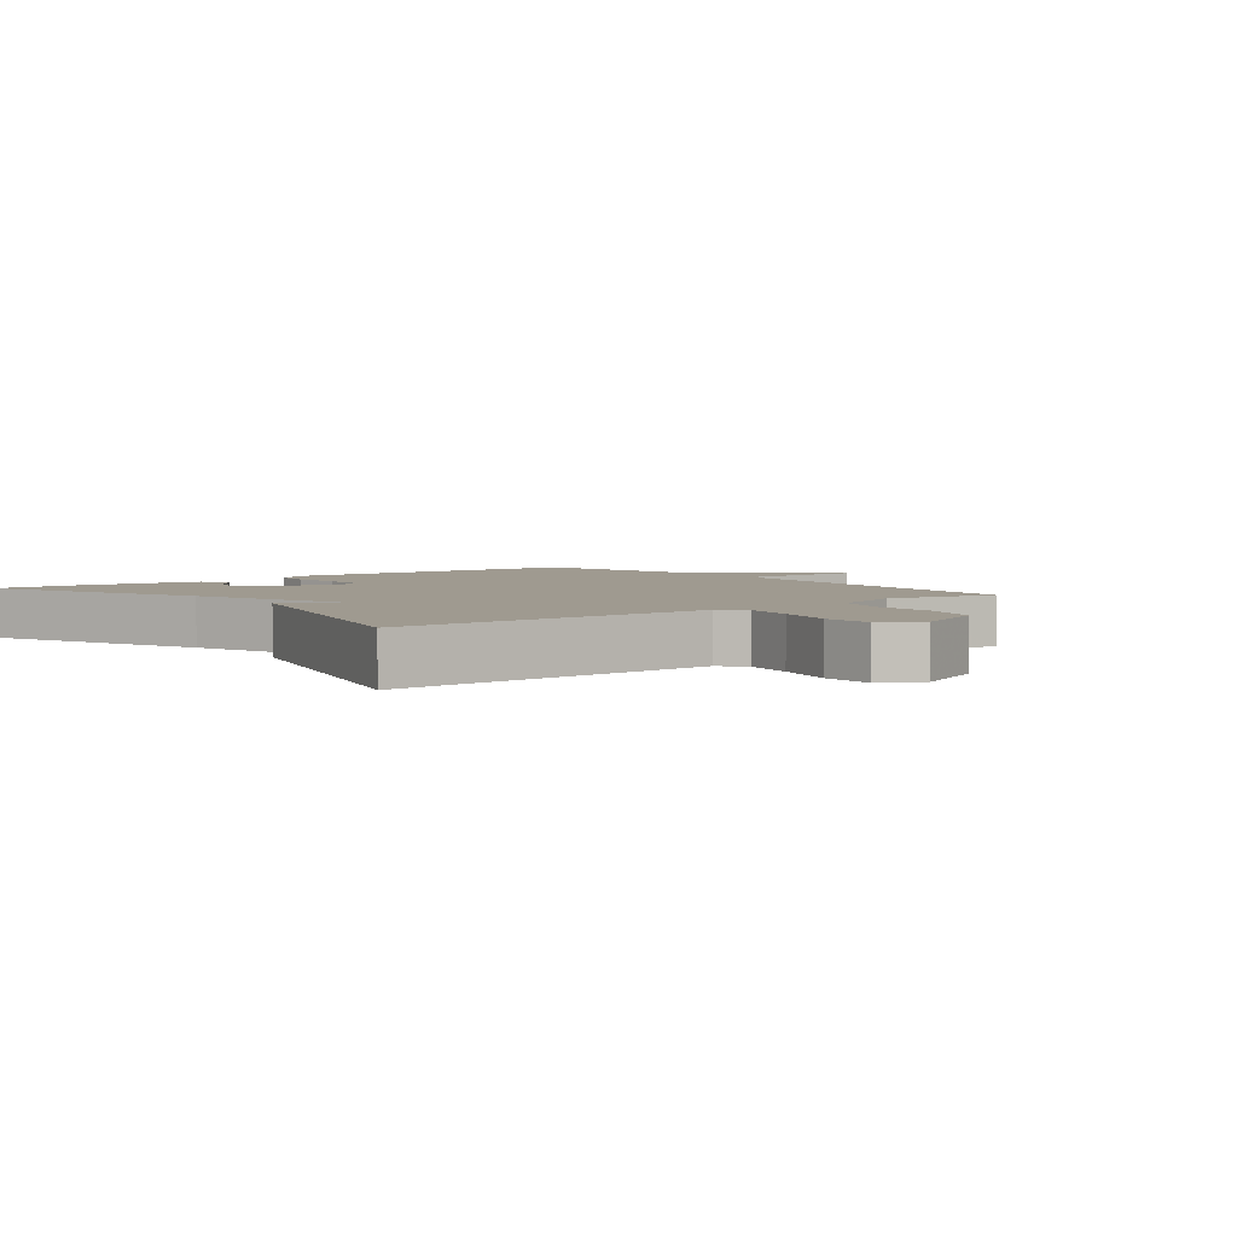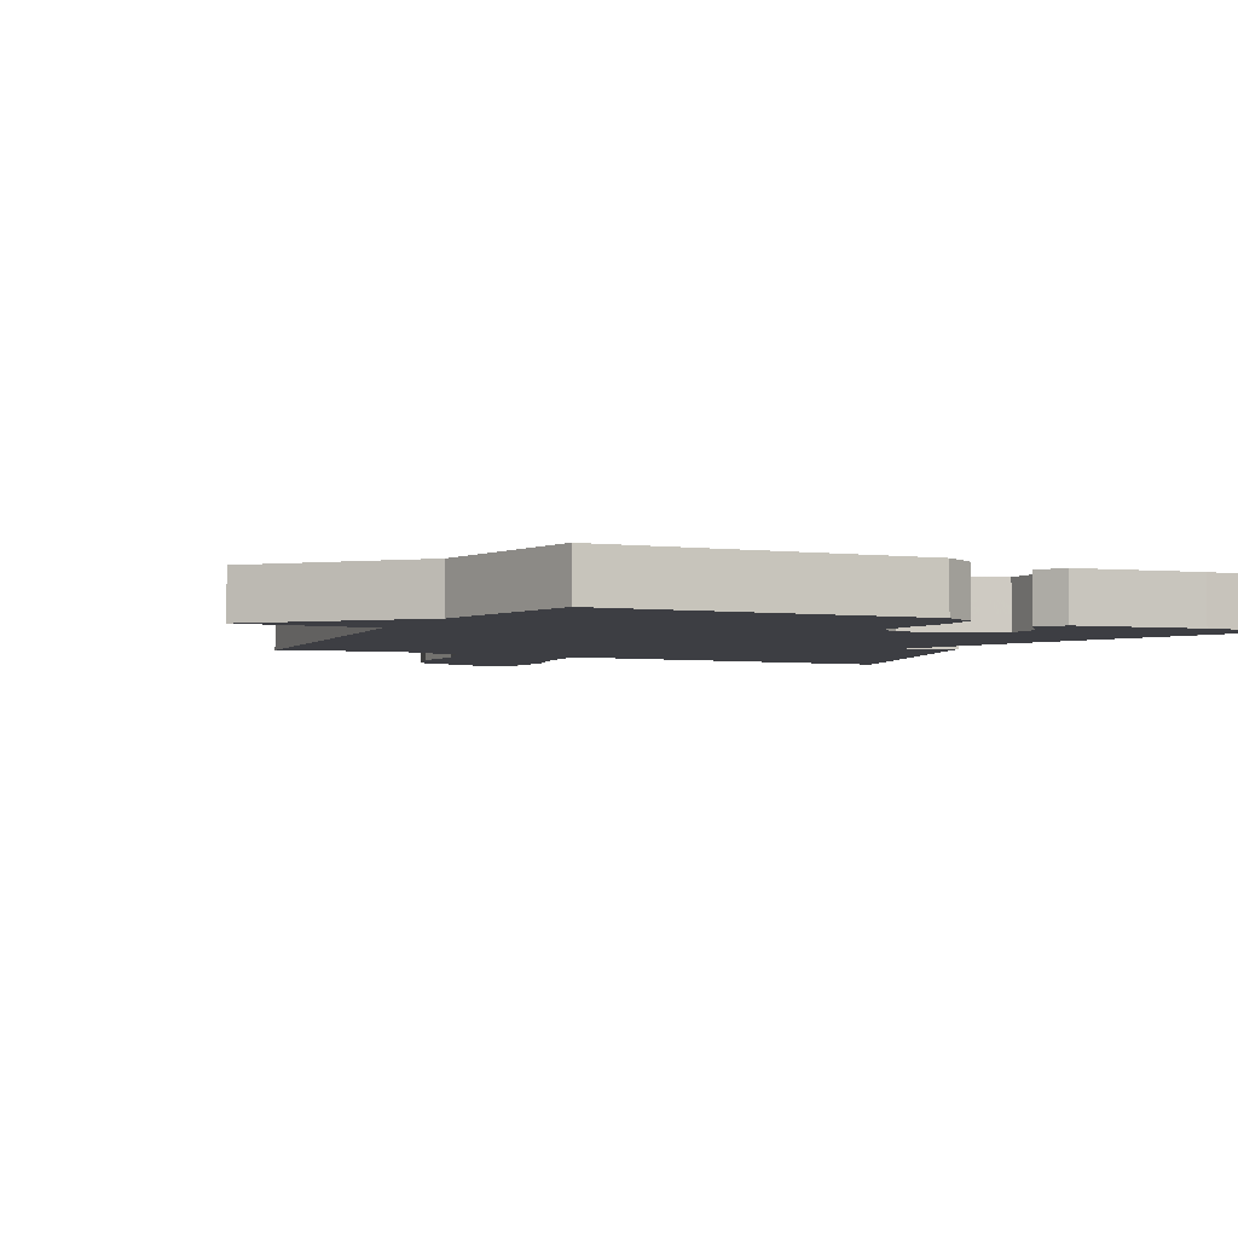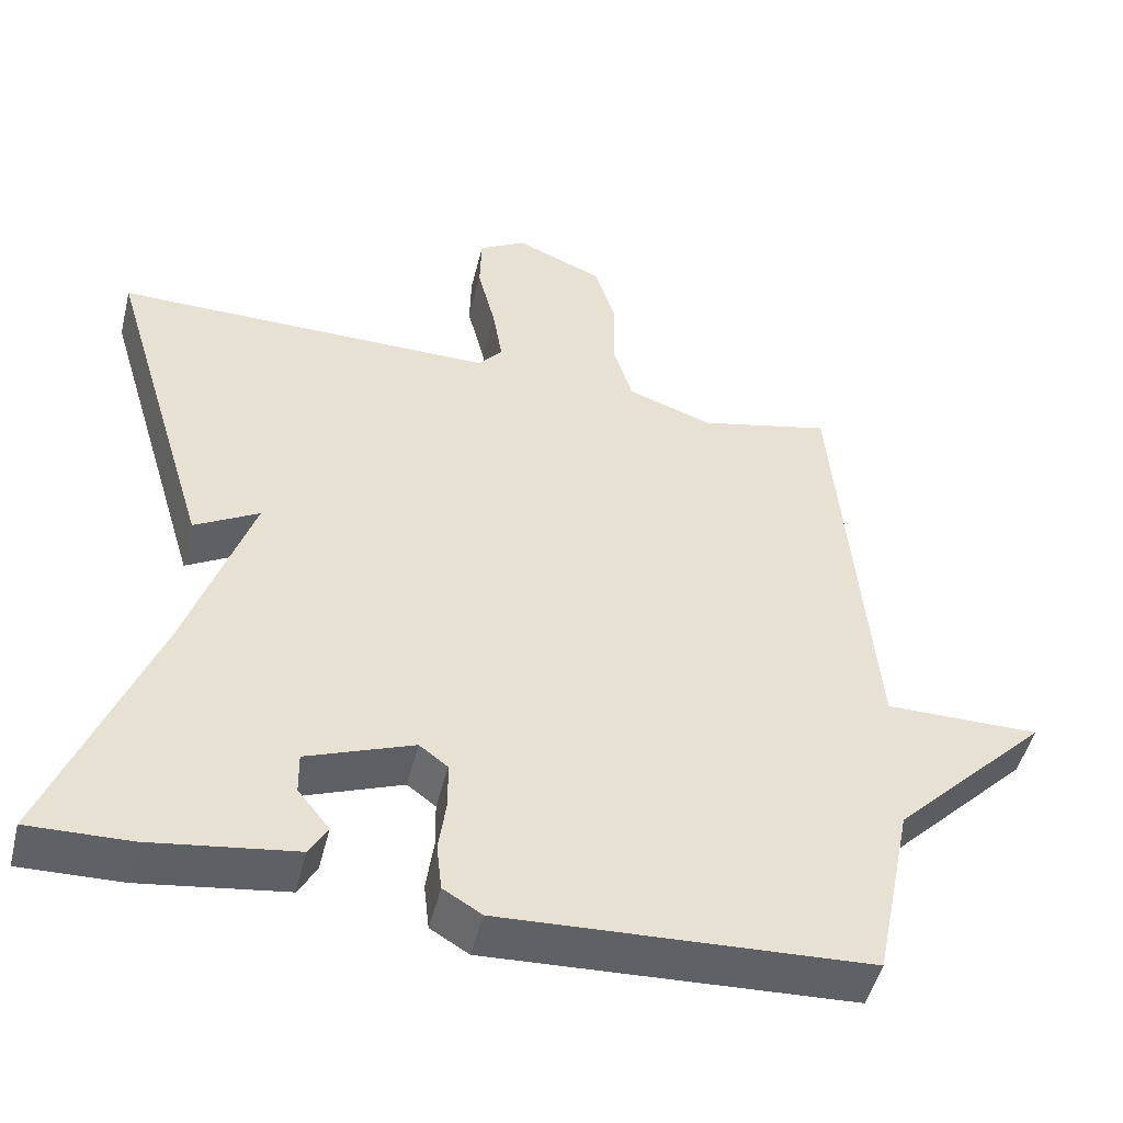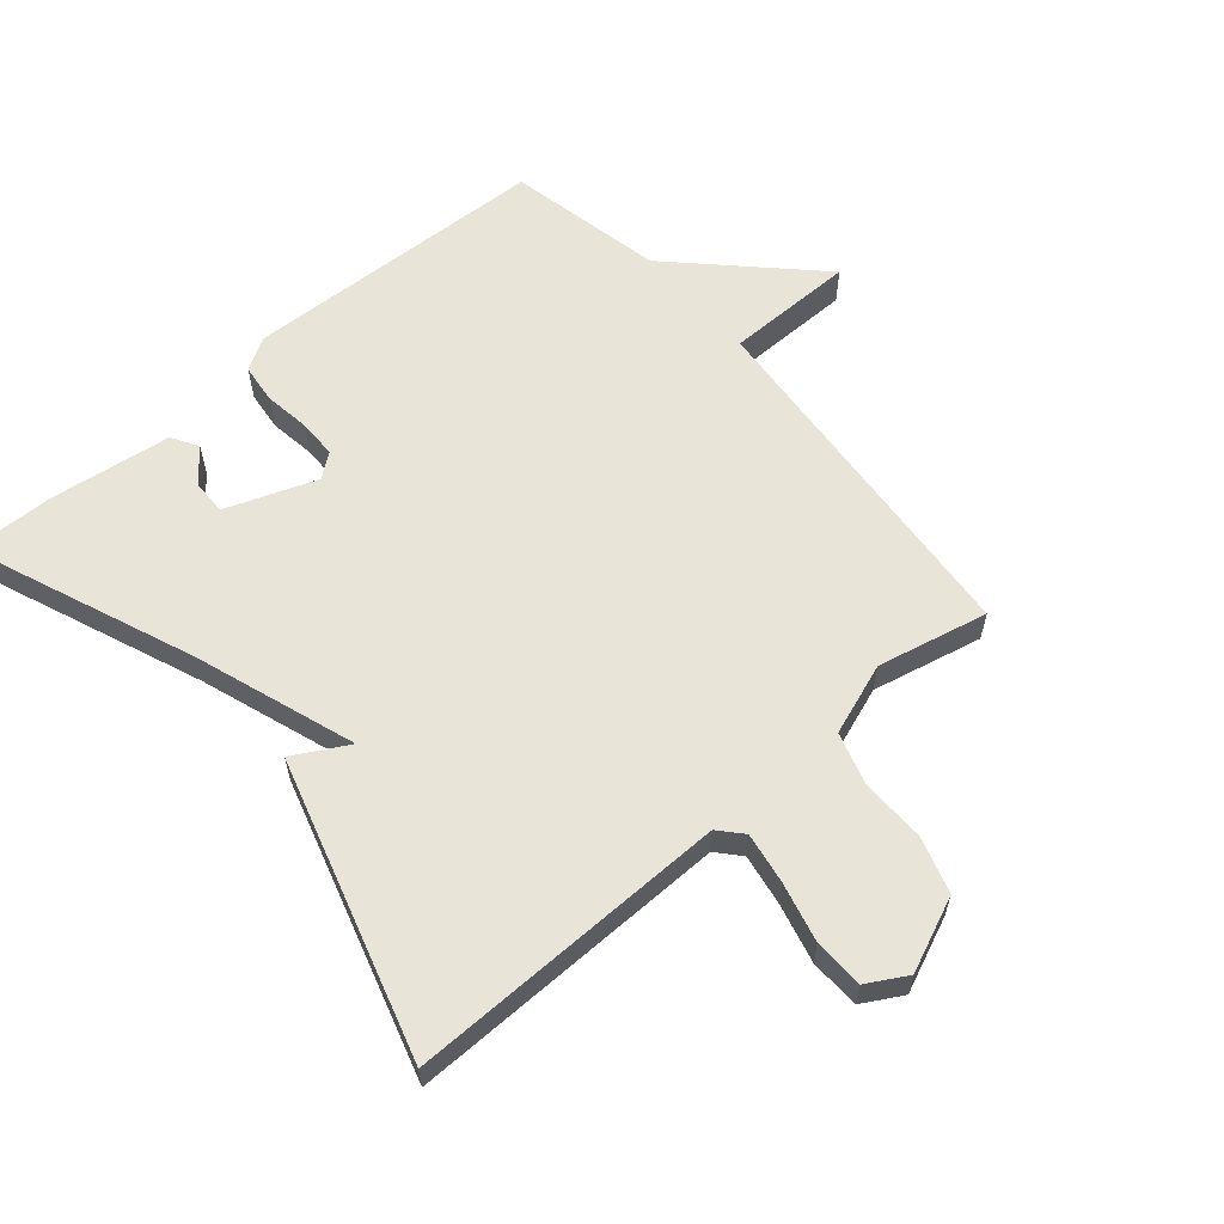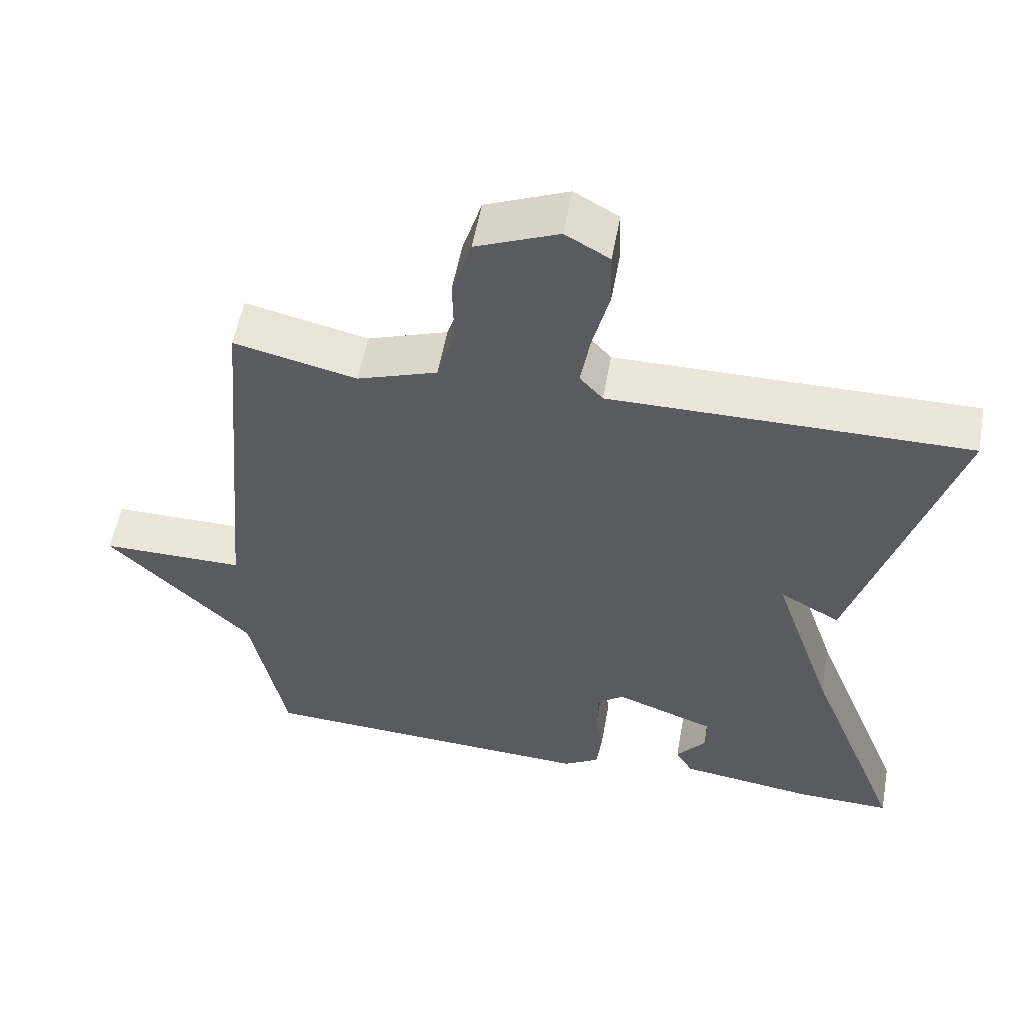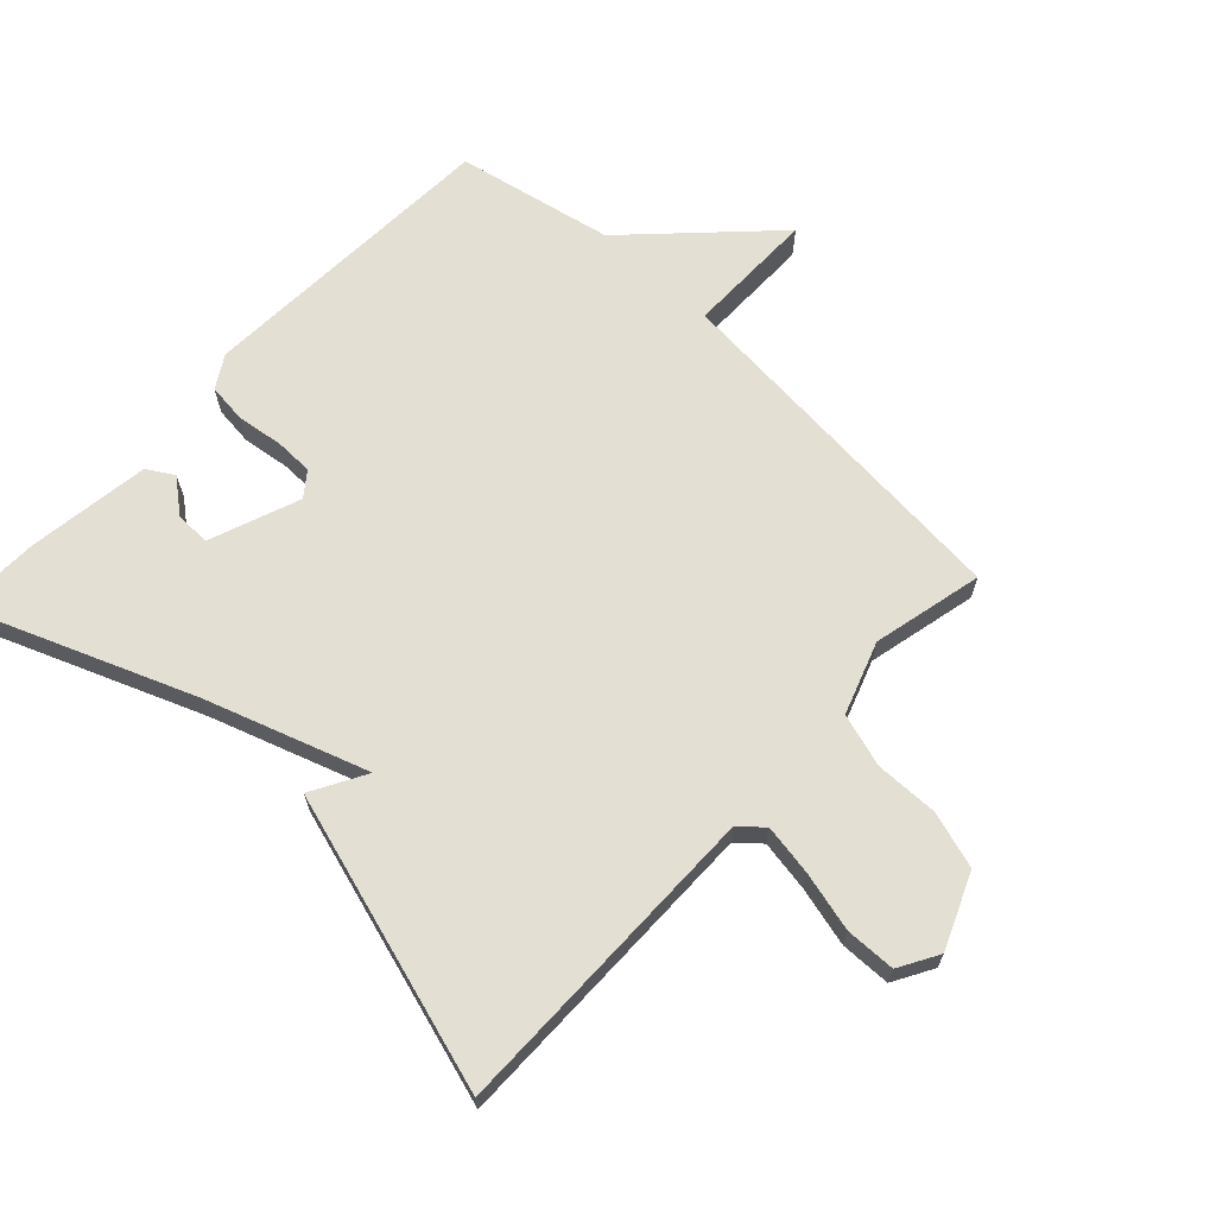
<metadata>
{"format":"obj","ext":"obj","renderer":"f3d","projection":"perspective","resolution":1024,"background":"white","views":[{"elev":3.9,"azim":-38.4,"up":"+Y"},{"elev":-3.7,"azim":153.8,"up":"+Y"},{"elev":-48.7,"azim":-13.8,"up":"+Z"},{"elev":60.3,"azim":-40.8,"up":"+Y"},{"elev":55.6,"azim":-169.7,"up":"+Z"},{"elev":66.5,"azim":-46.8,"up":"+Y"}]}
</metadata>
<code>
v -0.5 0.07 -0.5
v -0.364 0.07 -0.156
v -0.28 0.07 0.091
v -0.364 0.07 0.044
v -0.5 0.07 0.5
v -0.004 0.07 0.496
v 0.028 0.07 0.532
v 0.015 0.07 0.61
v -0.008 0.07 0.702
v -0.006 0.07 0.779
v 0.055 0.07 0.814
v 0.169 0.07 0.766
v 0.196 0.07 0.679
v 0.194 0.07 0.582
v 0.219 0.07 0.5
v 0.33 0.07 0.461
v 0.5 0.07 0.5
v 0.549 0.07 -0.059
v 0.749 0.07 -0.059
v 0.549 0.07 -0.259
v 0.5 0.07 -0.5
v 0.026 0.07 -0.522
v -0.024 0.07 -0.492
v -0.031 0.07 -0.431
v -0.021 0.07 -0.36
v -0.022 0.07 -0.301
v -0.059 0.07 -0.273
v -0.198 0.07 -0.325
v -0.197 0.07 -0.379
v -0.156 0.07 -0.43
v -0.18 0.07 -0.471
v -0.369 0.07 -0.497
v -0.5 0 -0.5
v -0.364 0 -0.156
v -0.28 0 0.091
v -0.364 0 0.044
v -0.5 0 0.5
v -0.004 0 0.496
v 0.028 0 0.532
v 0.015 0 0.61
v -0.008 0 0.702
v -0.006 0 0.779
v 0.055 0 0.814
v 0.169 0 0.766
v 0.196 0 0.679
v 0.194 0 0.582
v 0.219 0 0.5
v 0.33 0 0.461
v 0.5 0 0.5
v 0.549 0 -0.059
v 0.749 0 -0.059
v 0.549 0 -0.259
v 0.5 0 -0.5
v 0.026 0 -0.522
v -0.024 0 -0.492
v -0.031 0 -0.431
v -0.021 0 -0.36
v -0.022 0 -0.301
v -0.059 0 -0.273
v -0.198 0 -0.325
v -0.197 0 -0.379
v -0.156 0 -0.43
v -0.18 0 -0.471
v -0.369 0 -0.497
f 31 32 1
f 30 31 1
f 29 30 1
f 28 29 1 2
f 27 28 2 3
f 26 27 3
f 23 24 25
f 22 23 25
f 21 22 25
f 20 21 25
f 20 25 26
f 19 20 26
f 18 19 26
f 18 26 3
f 17 18 3
f 16 17 3
f 12 13 14
f 11 12 14
f 10 11 14
f 9 10 14
f 8 9 14
f 7 8 14 15
f 16 3 4
f 15 16 4
f 7 15 4
f 6 7 4
f 4 5 6
f 33 64 63
f 33 63 62
f 33 62 61
f 34 33 61 60
f 35 34 60 59
f 35 59 58
f 57 56 55
f 57 55 54
f 57 54 53
f 57 53 52
f 58 57 52
f 58 52 51
f 58 51 50
f 35 58 50
f 35 50 49
f 35 49 48
f 46 45 44
f 46 44 43
f 46 43 42
f 46 42 41
f 46 41 40
f 47 46 40 39
f 36 35 48
f 36 48 47
f 36 47 39
f 36 39 38
f 38 37 36
f 1 33 34 2
f 2 34 35 3
f 3 35 36 4
f 4 36 37 5
f 5 37 38 6
f 6 38 39 7
f 7 39 40 8
f 8 40 41 9
f 9 41 42 10
f 10 42 43 11
f 11 43 44 12
f 12 44 45 13
f 13 45 46 14
f 14 46 47 15
f 15 47 48 16
f 16 48 49 17
f 17 49 50 18
f 18 50 51 19
f 19 51 52 20
f 20 52 53 21
f 21 53 54 22
f 22 54 55 23
f 23 55 56 24
f 24 56 57 25
f 25 57 58 26
f 26 58 59 27
f 27 59 60 28
f 28 60 61 29
f 29 61 62 30
f 30 62 63 31
f 31 63 64 32
f 32 64 33 1

</code>
